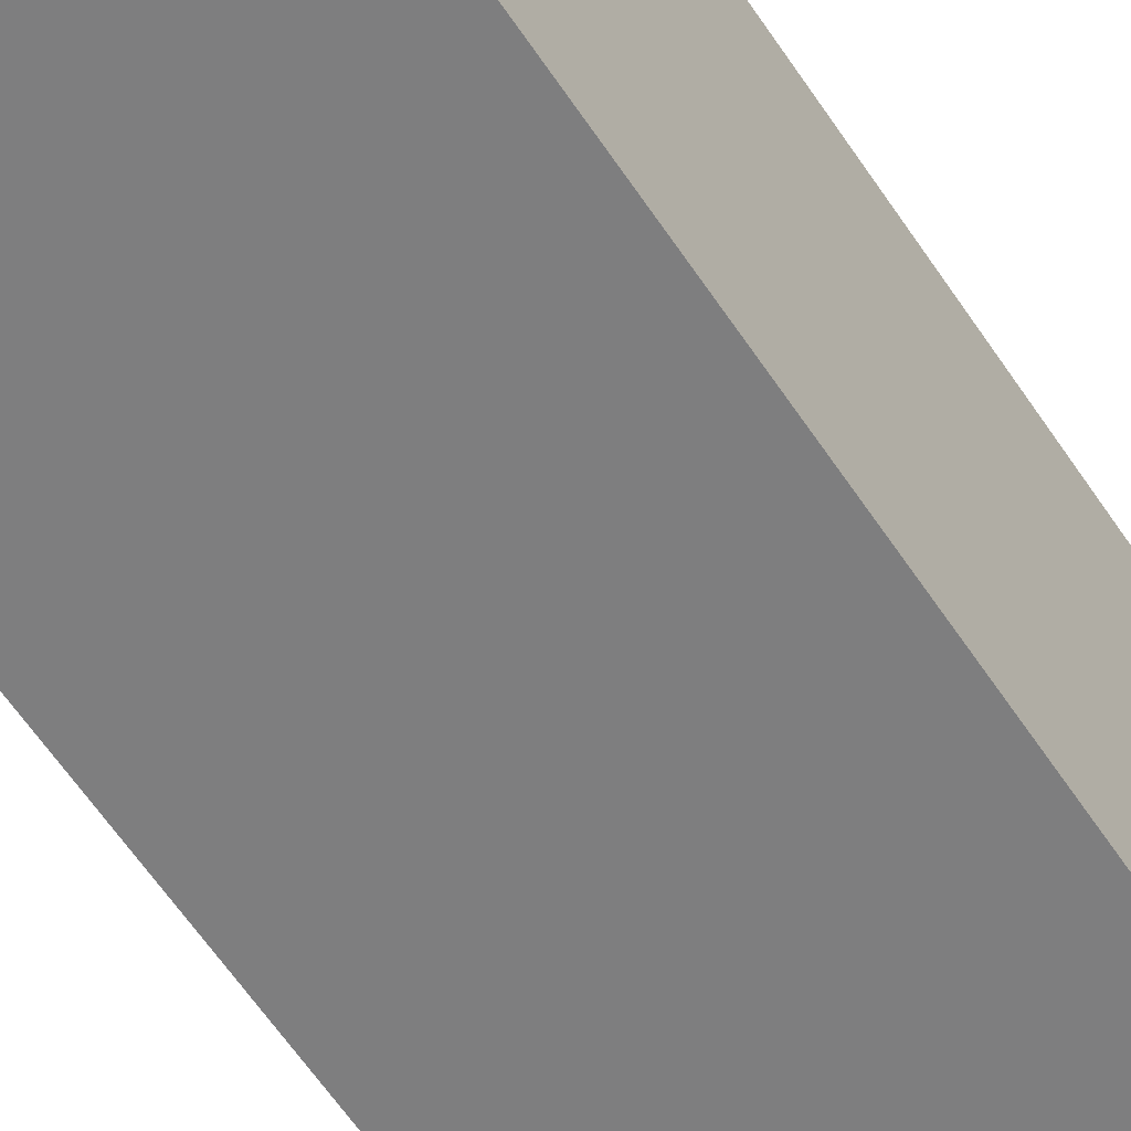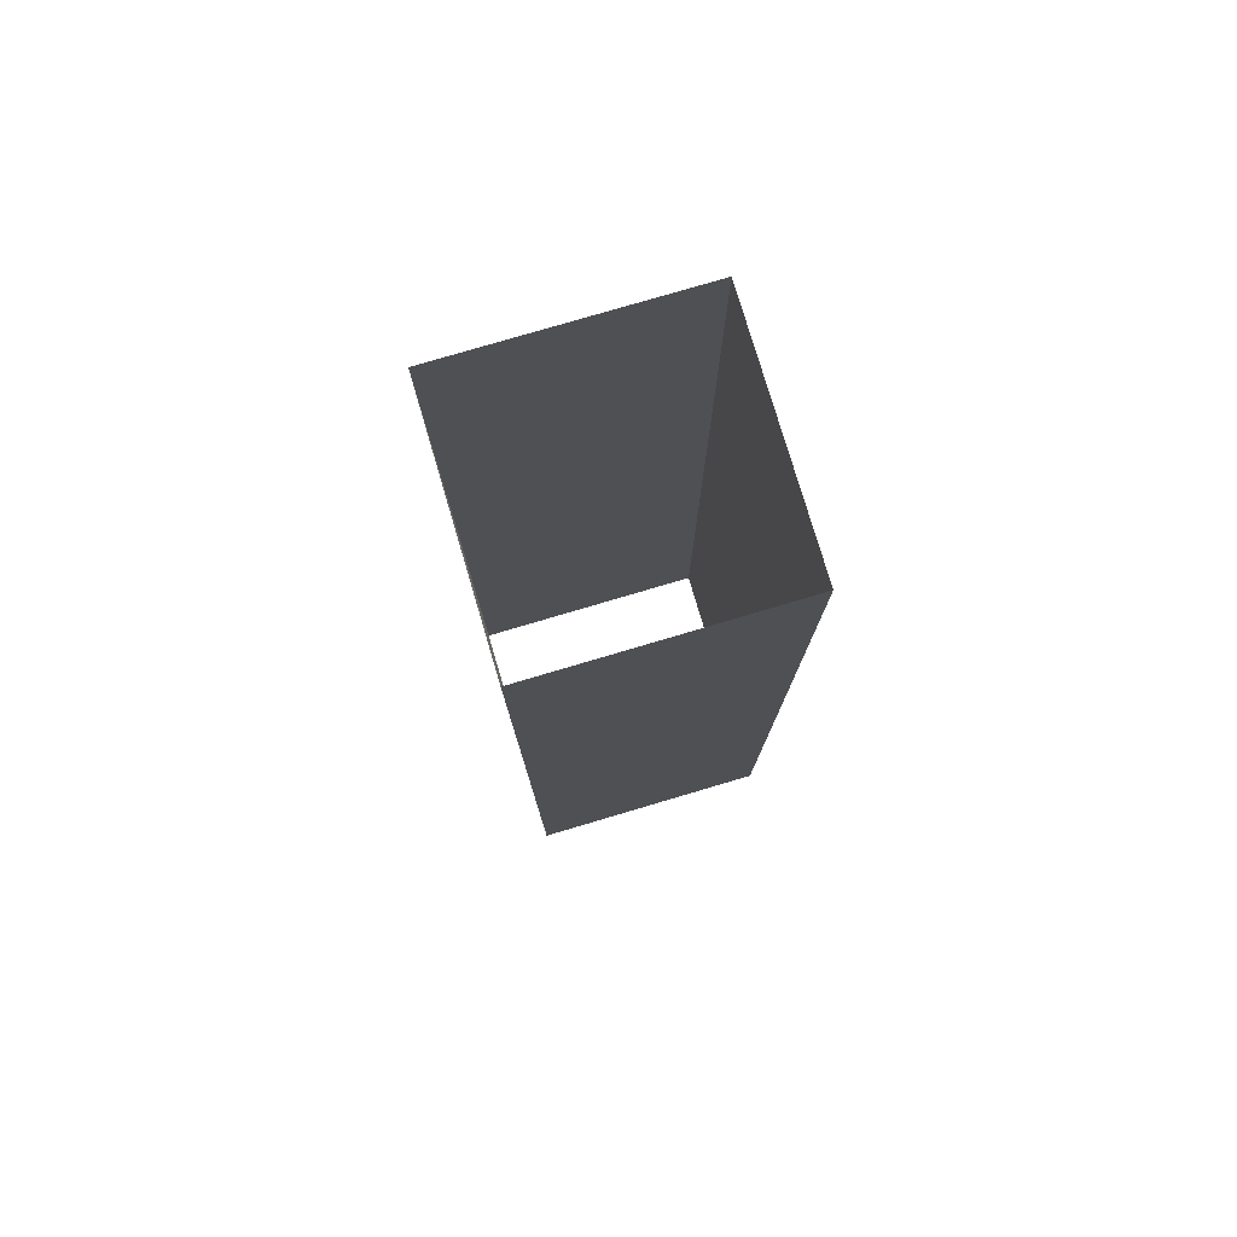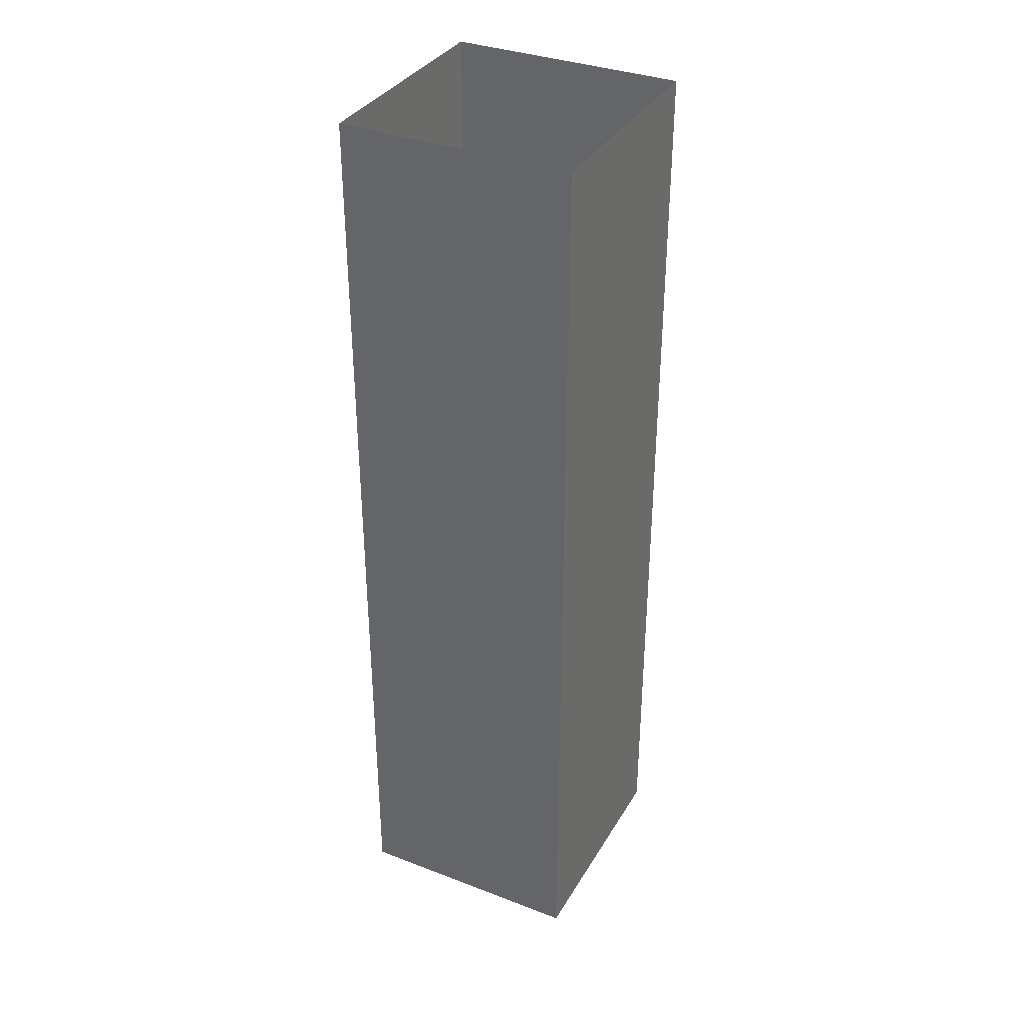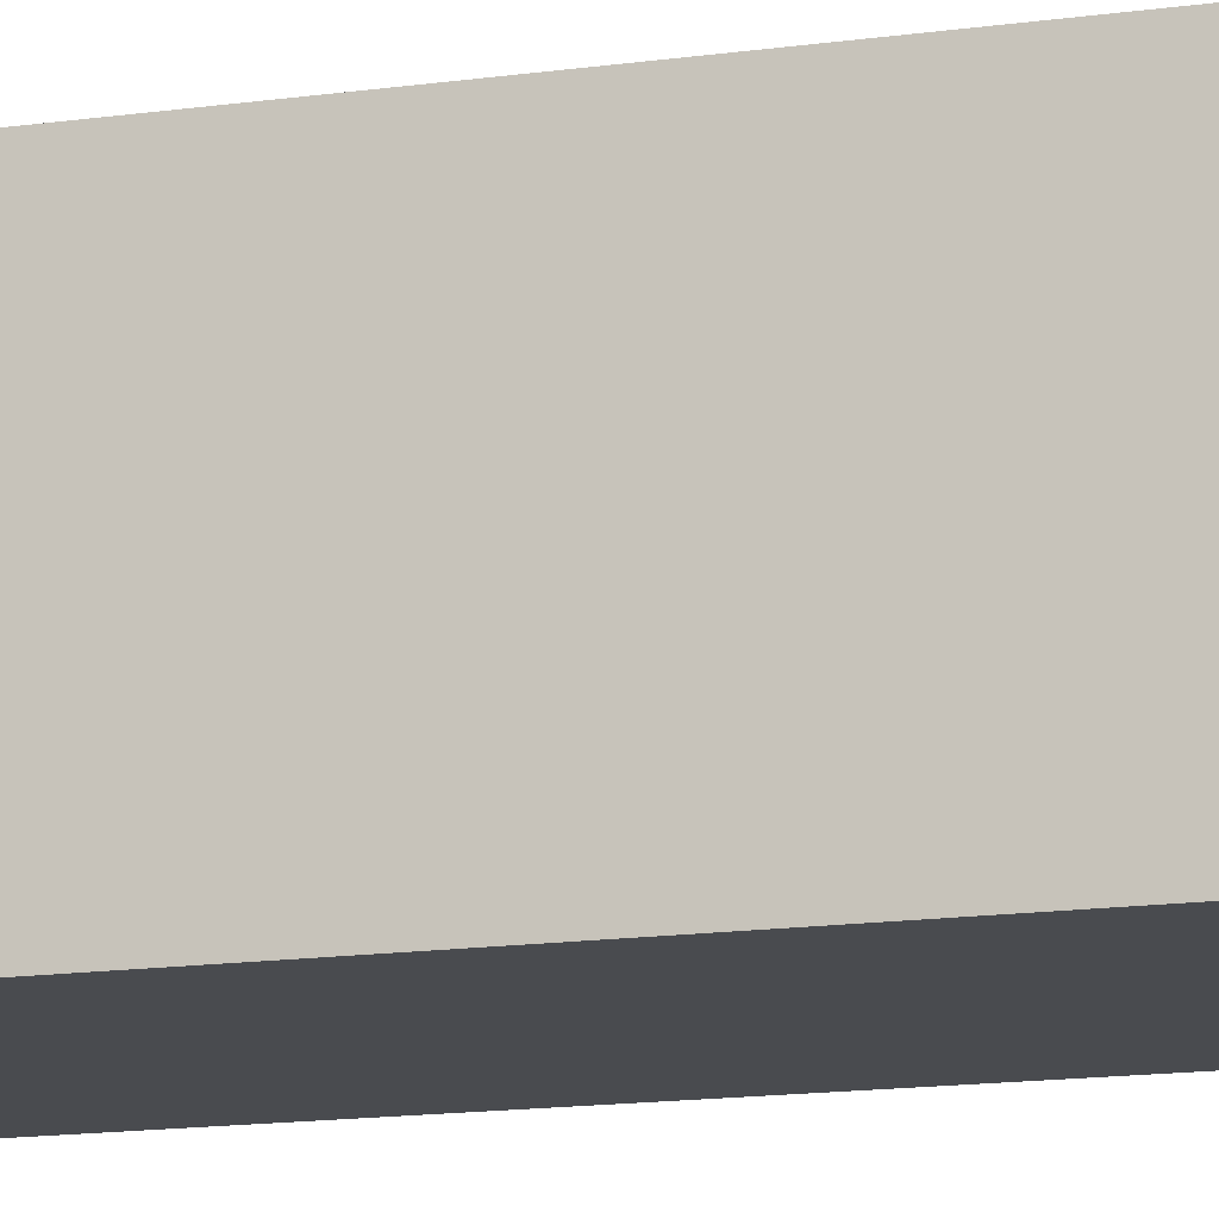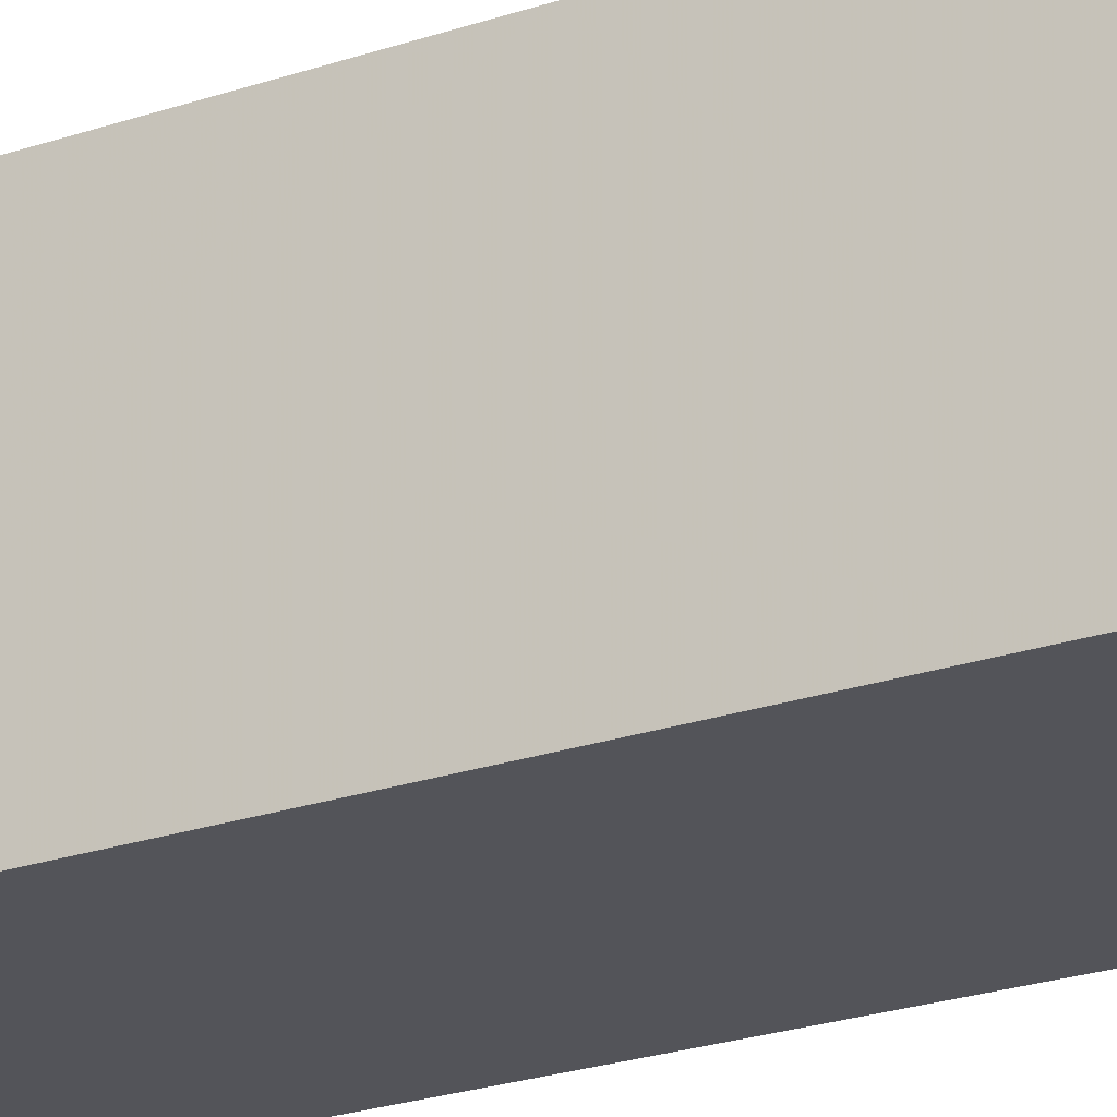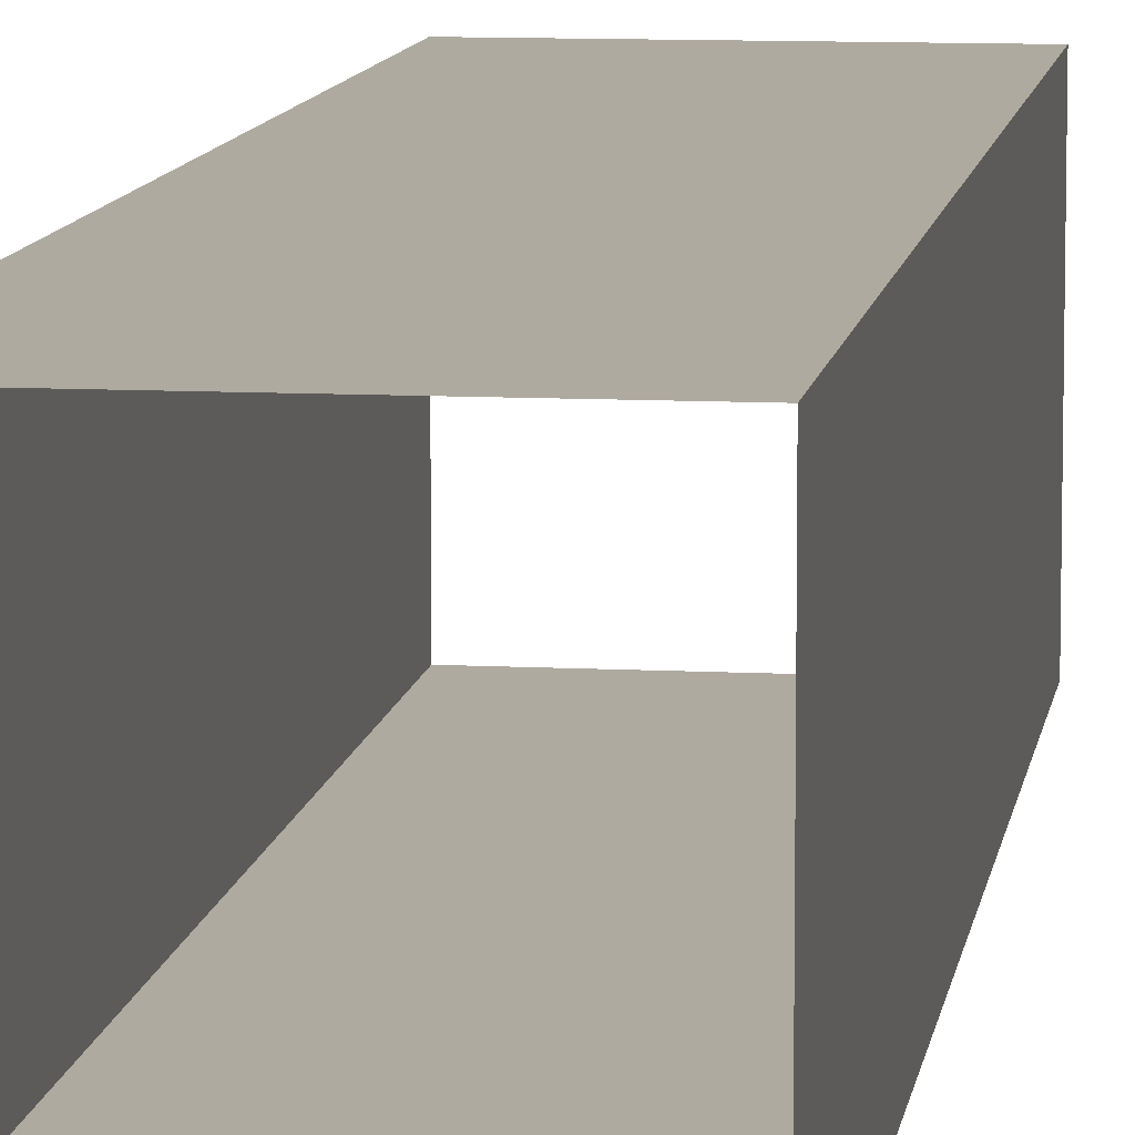
<metadata>
{"format":"obj","ext":"obj","renderer":"f3d","projection":"perspective","resolution":1024,"background":"white","views":[{"elev":-59.5,"azim":-146.9,"up":"+Z"},{"elev":78.1,"azim":-106.5,"up":"+Y"},{"elev":35.1,"azim":-63.1,"up":"+Y"},{"elev":-13.9,"azim":108.0,"up":"+Z"},{"elev":-23.7,"azim":119.9,"up":"+Z"},{"elev":9.5,"azim":-172.0,"up":"+Z"}]}
</metadata>
<code>
v 0 4 0
v 0 0 0
v 1 0 0
v 0 4 0
v 1 4 0
v 1 0 0
f 1 2 3
f 4 5 6
v 0 4 1
v 0 0 1
v 1 0 1
v 0 4 1
v 1 4 1
v 1 0 1
f 7 8 9
f 10 11 12
v 0 4 0
v 0 0 0
v 0 0 1
v 0 4 0
v 0 4 1
v 0 0 1
f 13 14 15
f 16 17 18
v 1 4 0
v 1 0 0
v 1 0 1
v 1 4 0
v 1 4 1
v 1 0 1
f 19 20 21
f 22 23 24

</code>
